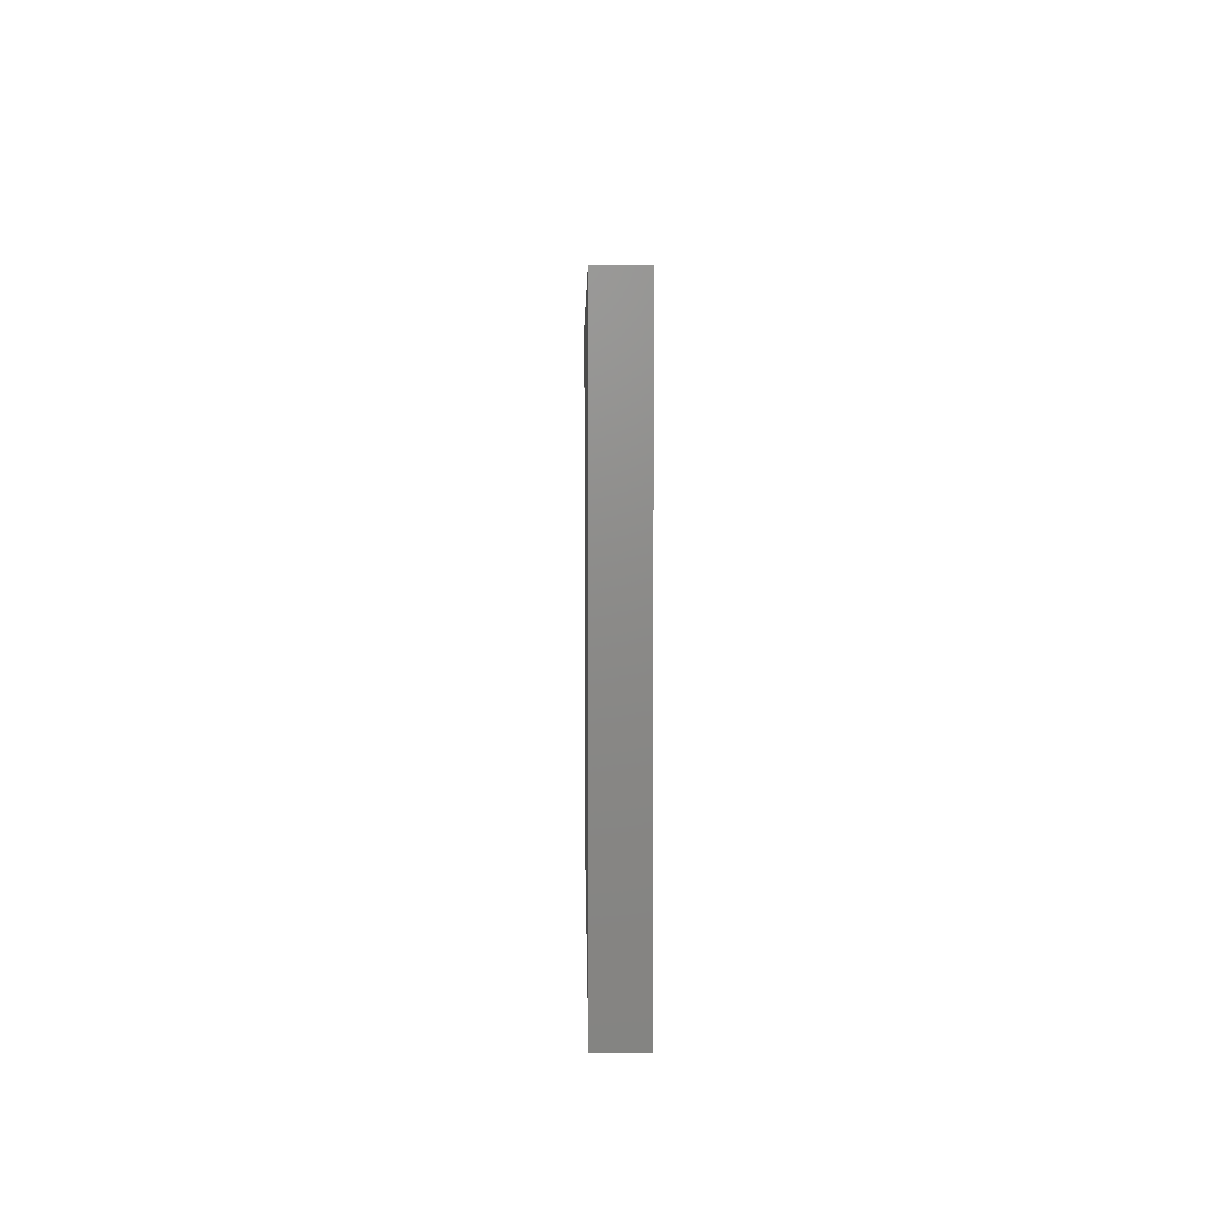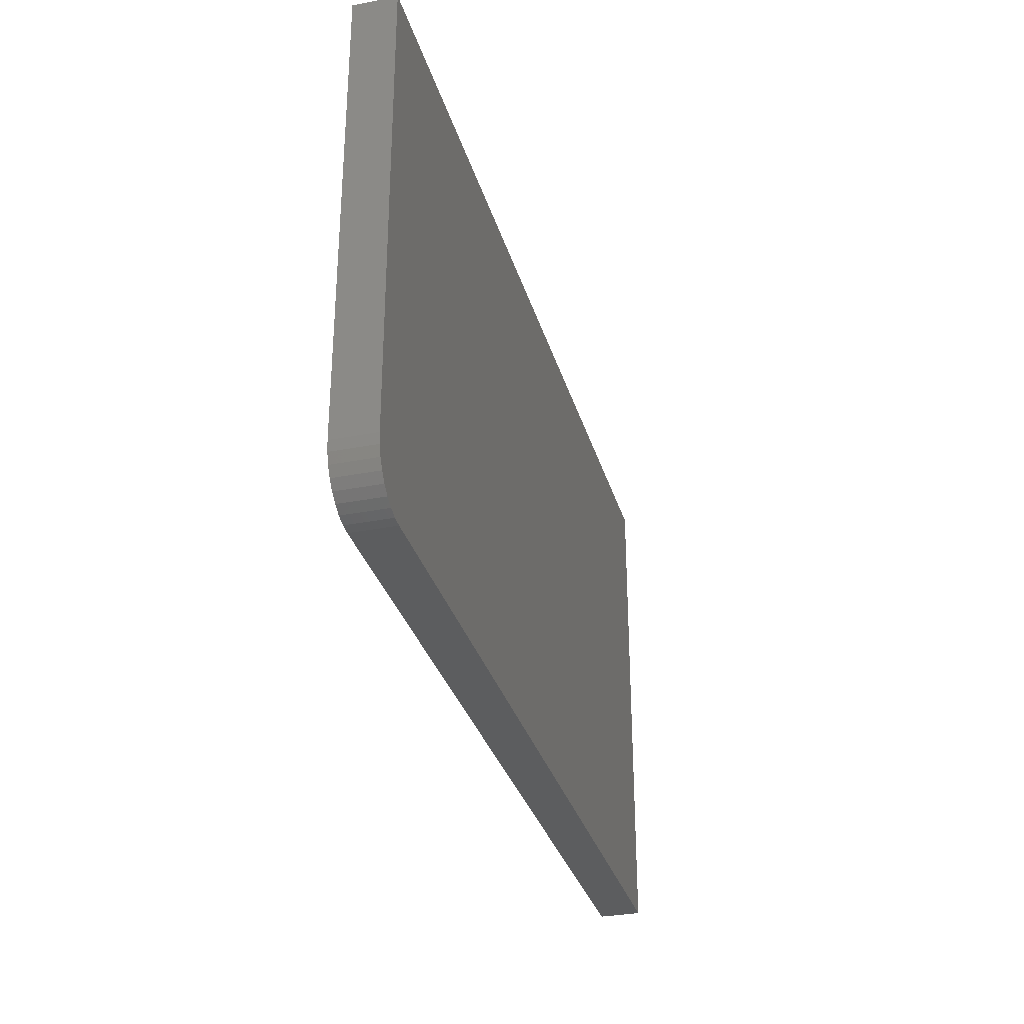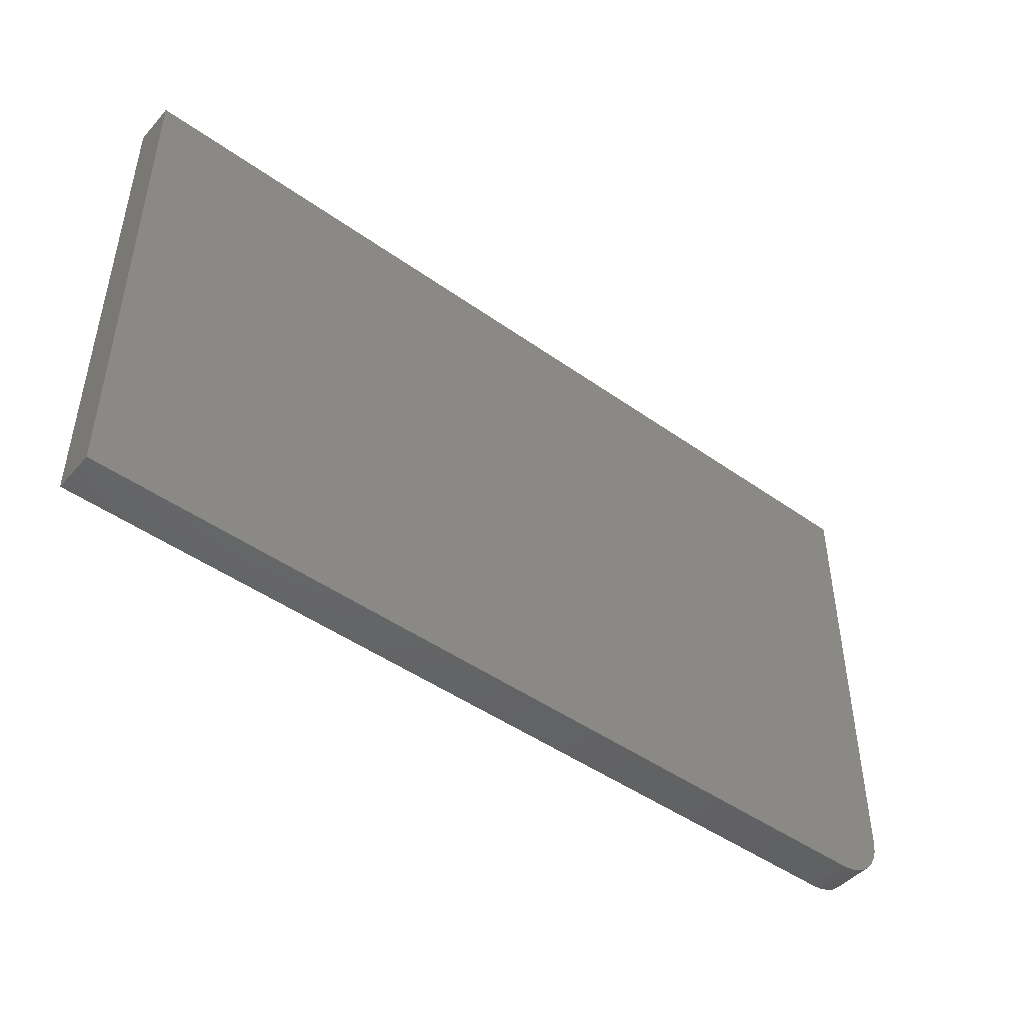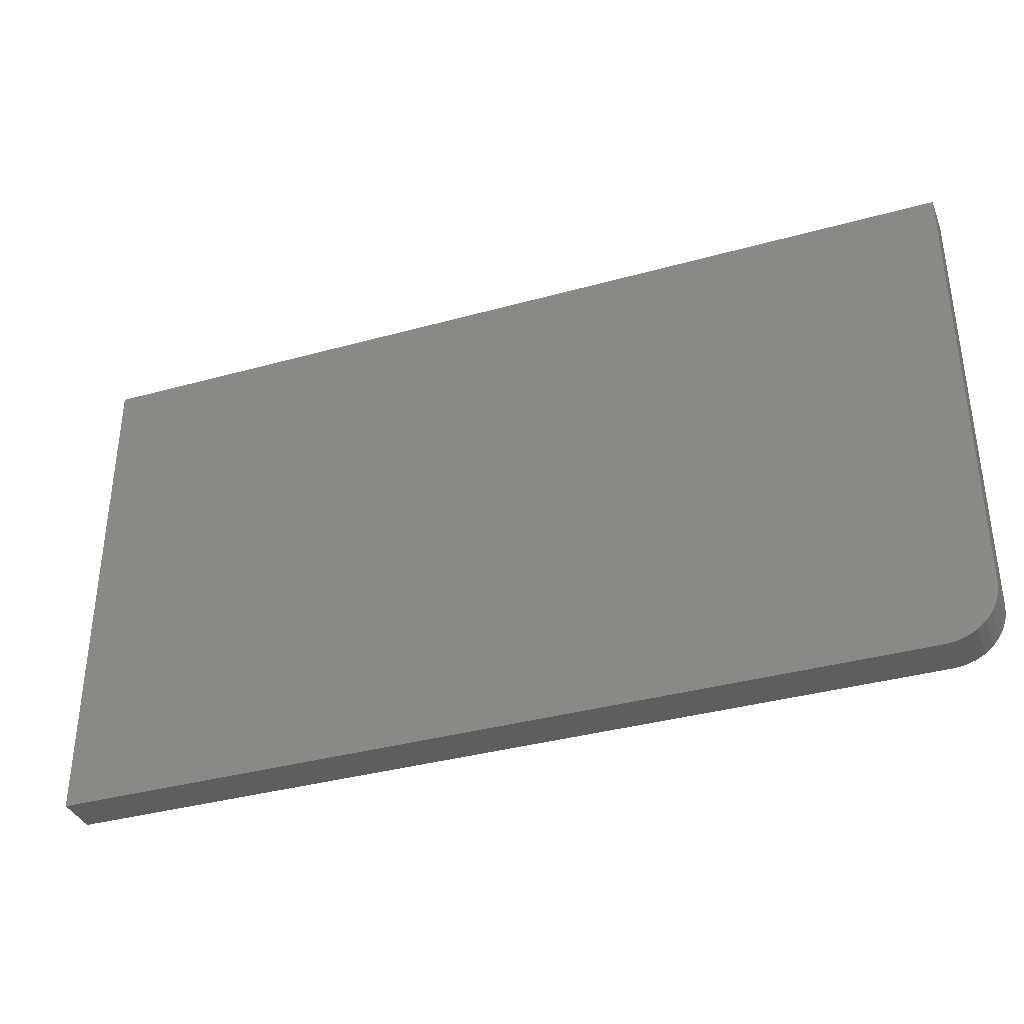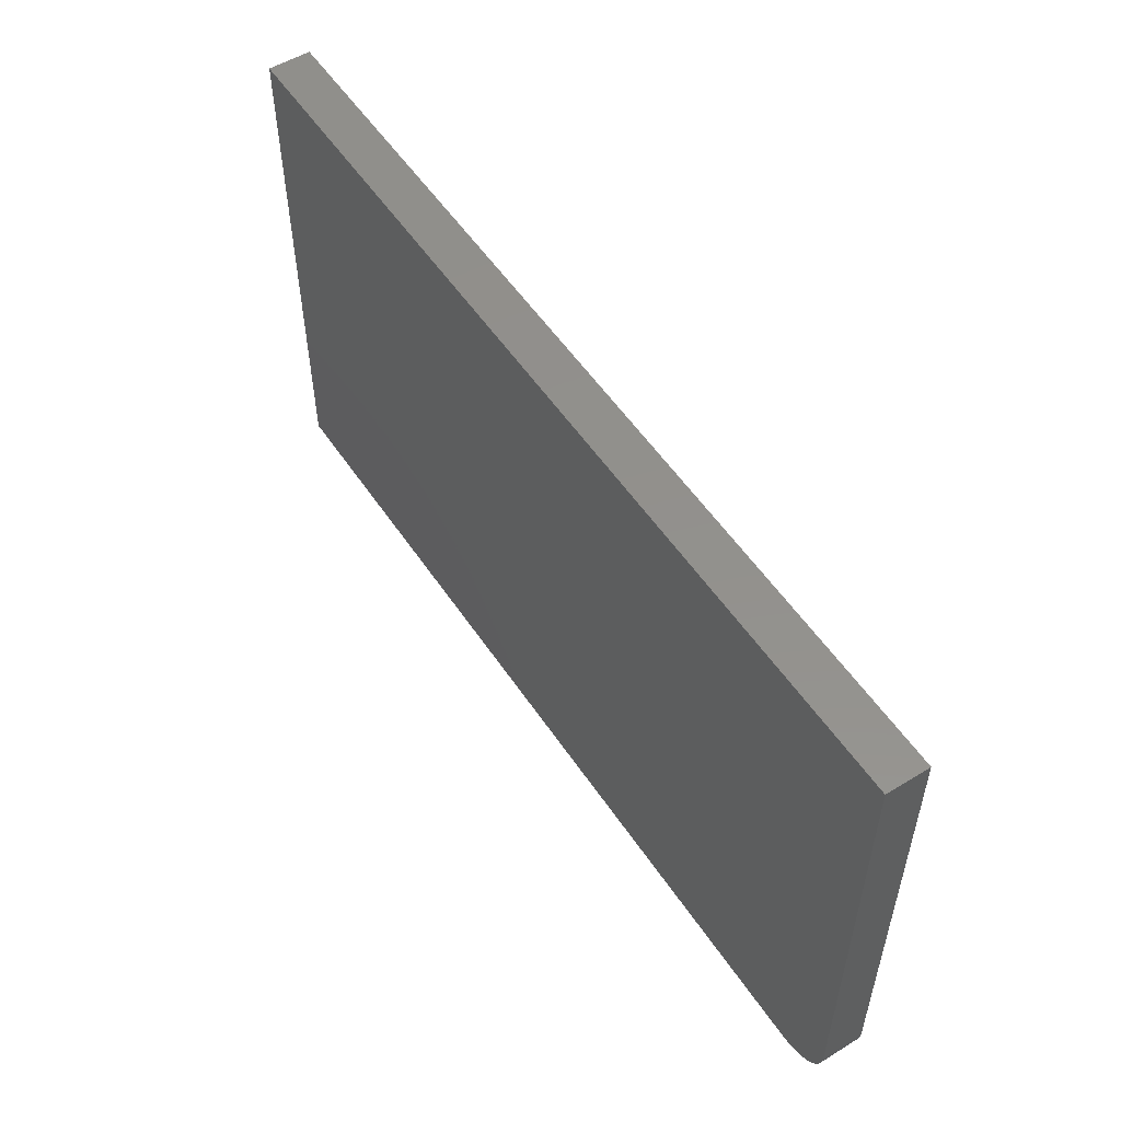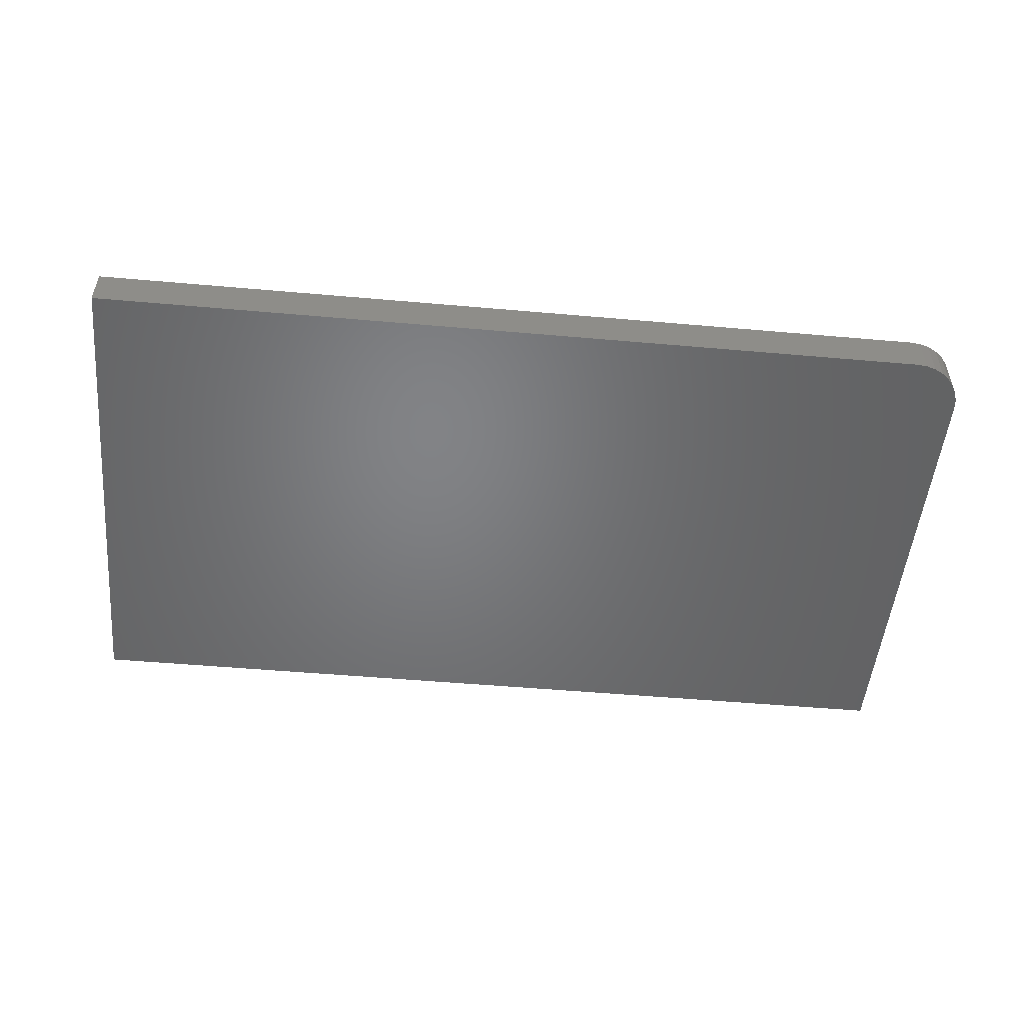
<metadata>
{"format":"stl","ext":"stl","renderer":"f3d","projection":"perspective","resolution":1024,"background":"white","views":[{"elev":4.3,"azim":89.2,"up":"+Z"},{"elev":-31.7,"azim":-74.7,"up":"+Z"},{"elev":-46.6,"azim":141.0,"up":"+Z"},{"elev":-36.2,"azim":-160.0,"up":"+Z"},{"elev":53.9,"azim":-123.1,"up":"+Z"},{"elev":-50.9,"azim":174.5,"up":"+Y"}]}
</metadata>
<code>
# stl→obj: 24 verts, 44 faces
v -0.7041 -0.0625 -0.2432
v -0.7026 -0.0625 -0.2584
v -0.6982 -0.0625 -0.2731
v -0.6909 -0.0625 -0.2866
v -0.6812 -0.0625 -0.2984
v -0.6694 -0.0625 -0.3081
v -0.6559 -0.0625 -0.3154
v -0.6412 -0.0625 -0.3198
v -0.626 -0.0625 -0.3213
v 0.6572 -0.0625 -0.3213
v 0.6572 -0.0625 0.4435
v -0.7041 -0.0625 0.4435
v -0.7041 1.198e-17 -0.2432
v -0.7041 5.01e-17 0.4435
v 0.6572 2.012e-16 0.4435
v 0.6572 1.588e-16 -0.3213
v -0.626 1.632e-17 -0.3213
v -0.6412 1.471e-17 -0.3198
v -0.6559 1.333e-17 -0.3154
v -0.6694 1.223e-17 -0.3081
v -0.6812 1.145e-17 -0.2984
v -0.6909 1.103e-17 -0.2866
v -0.6982 1.098e-17 -0.2731
v -0.7026 1.13e-17 -0.2584
f 1 2 3
f 1 3 4
f 1 4 5
f 1 5 6
f 1 6 7
f 1 7 8
f 1 8 9
f 1 9 10
f 1 10 11
f 1 11 12
f 13 14 15
f 13 15 16
f 13 16 17
f 13 17 18
f 13 18 19
f 13 19 20
f 13 20 21
f 13 21 22
f 13 22 23
f 13 23 24
f 12 14 1
f 1 14 13
f 9 17 10
f 10 17 16
f 17 9 18
f 18 9 8
f 18 8 19
f 19 8 7
f 19 7 20
f 20 7 6
f 20 6 21
f 21 6 5
f 21 5 22
f 22 5 4
f 22 4 23
f 23 4 3
f 23 3 24
f 24 3 2
f 24 2 13
f 13 2 1
f 11 15 12
f 12 15 14
f 10 16 11
f 11 16 15

</code>
